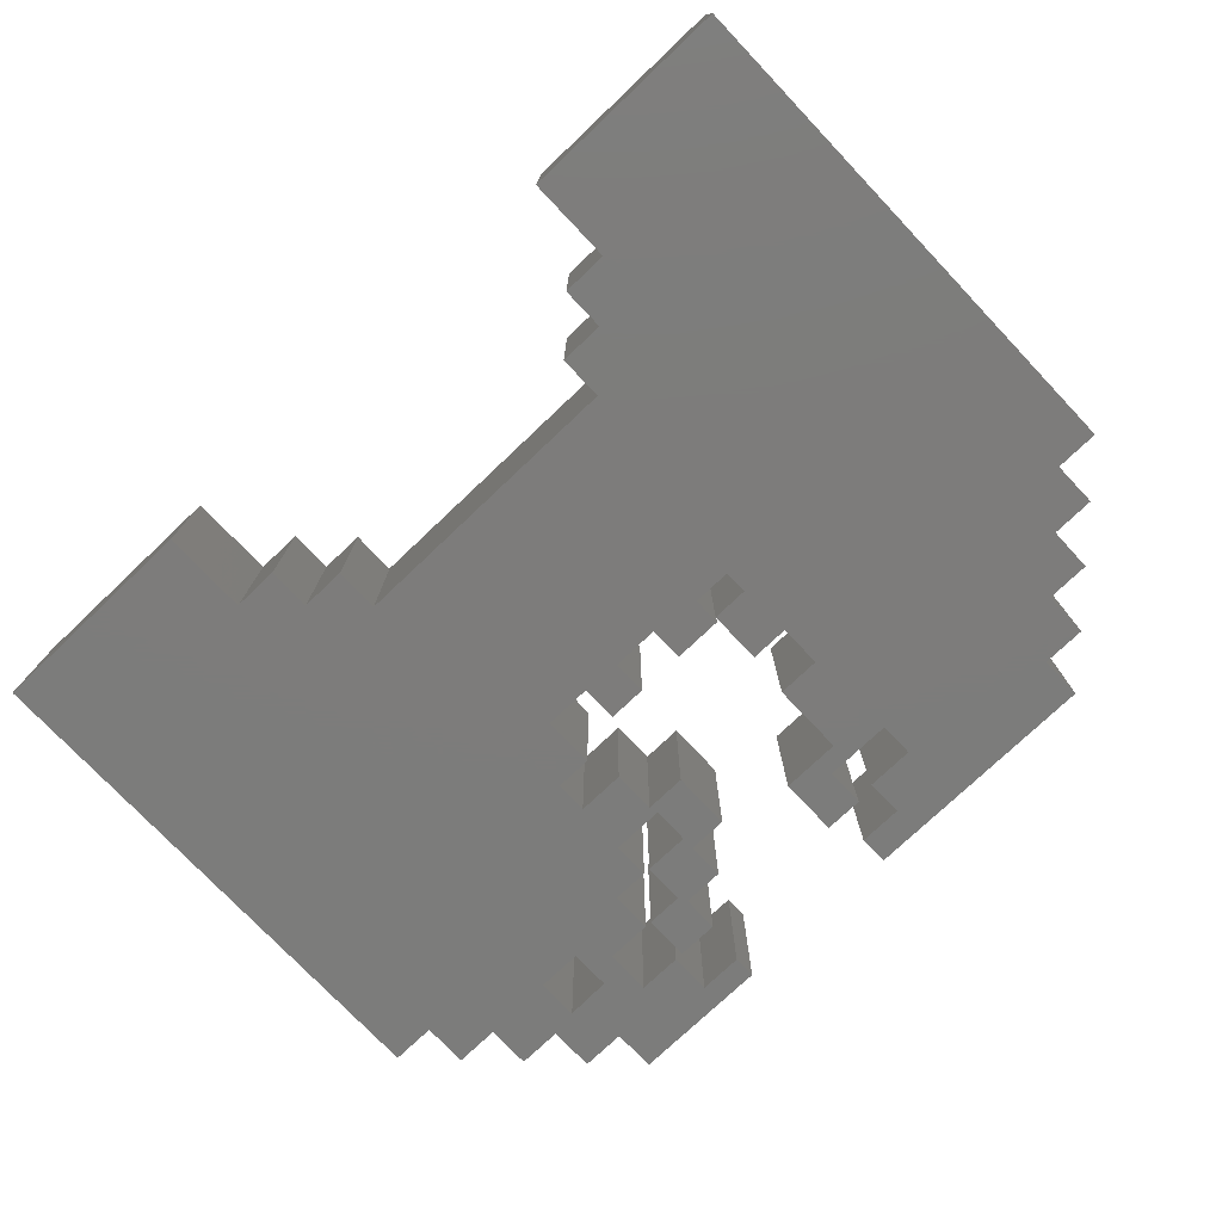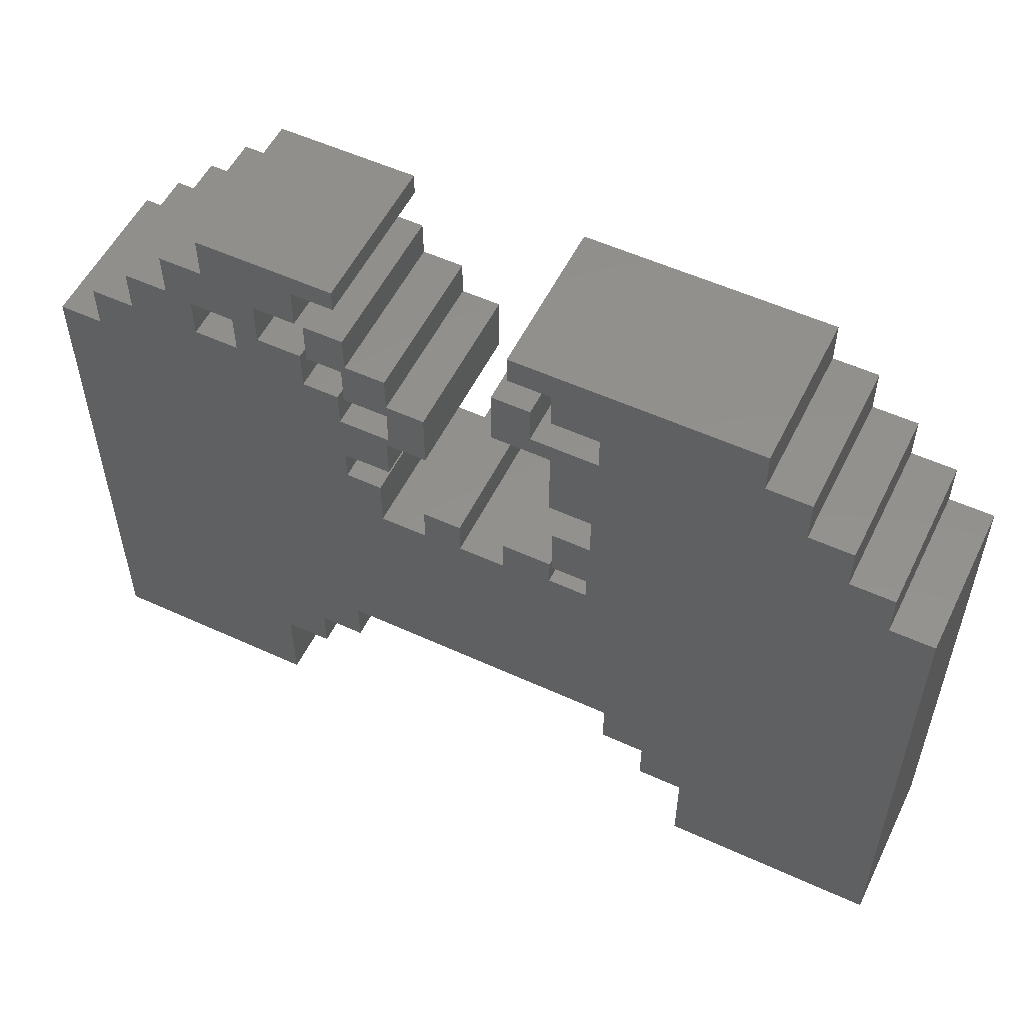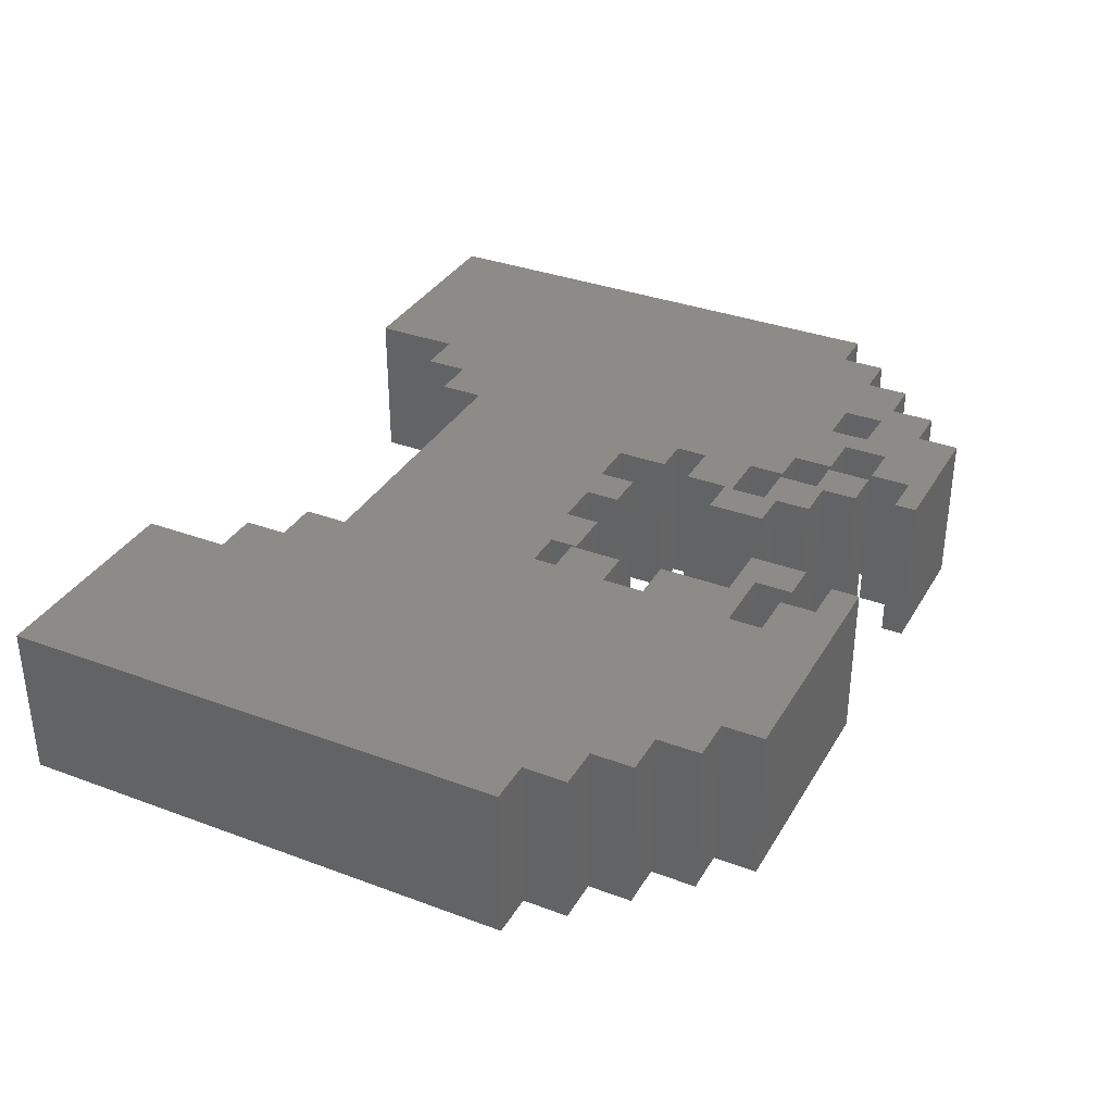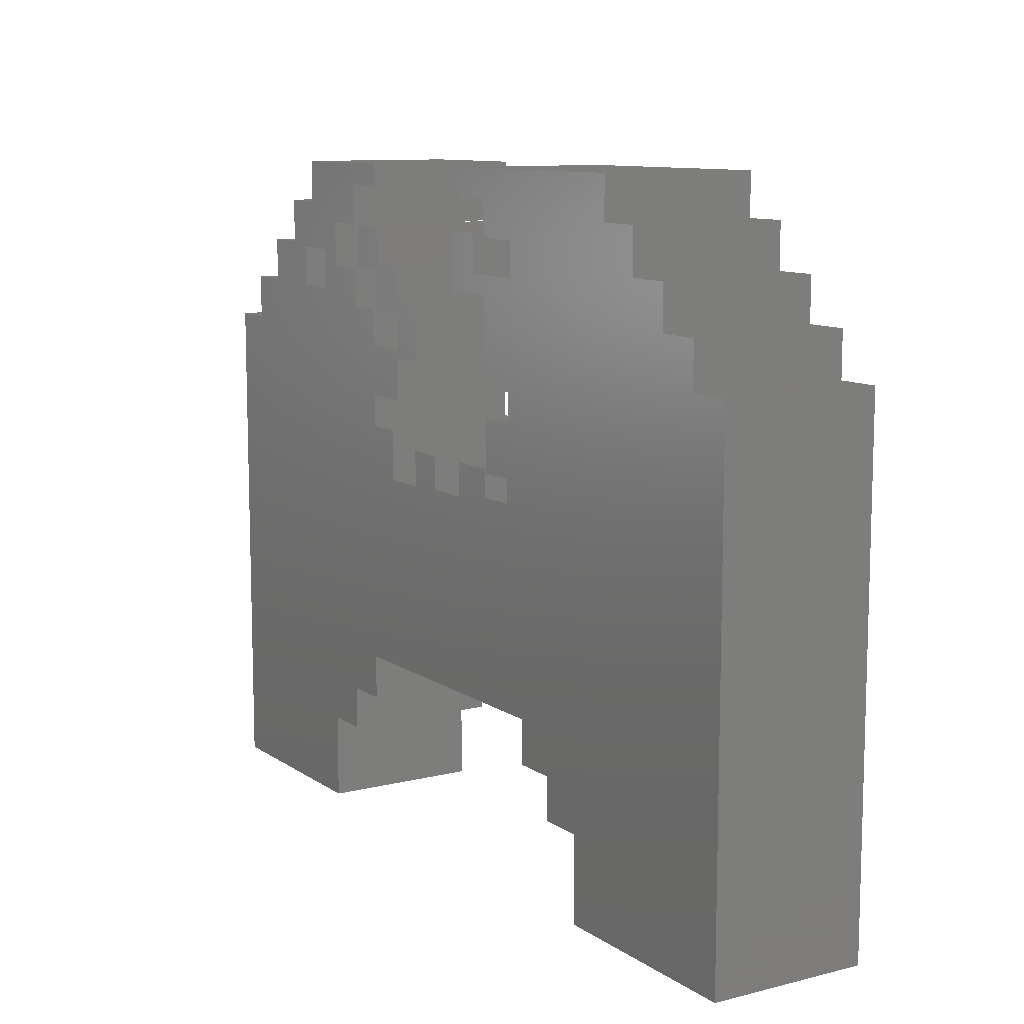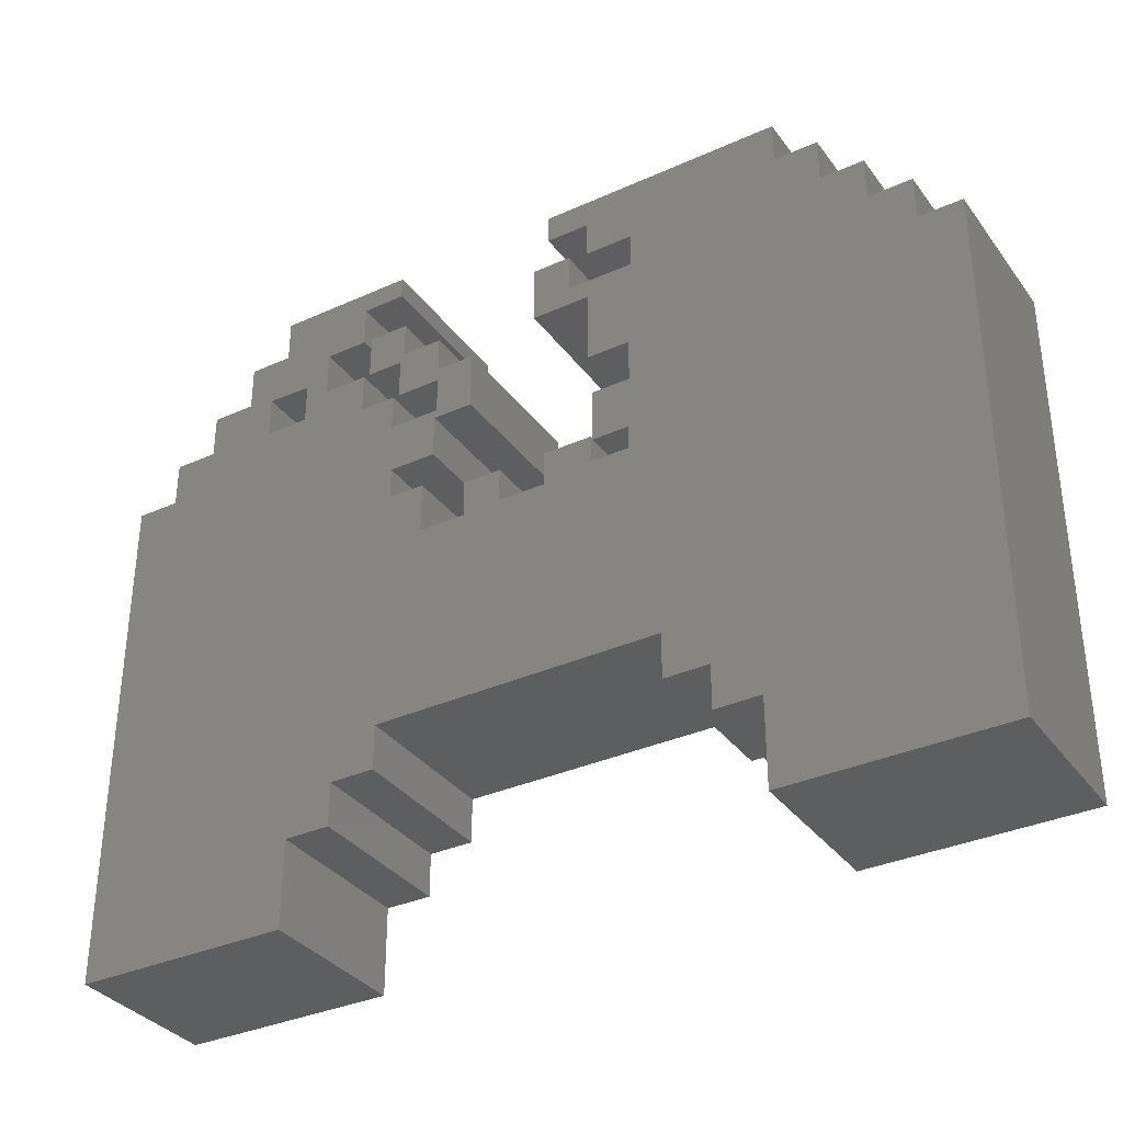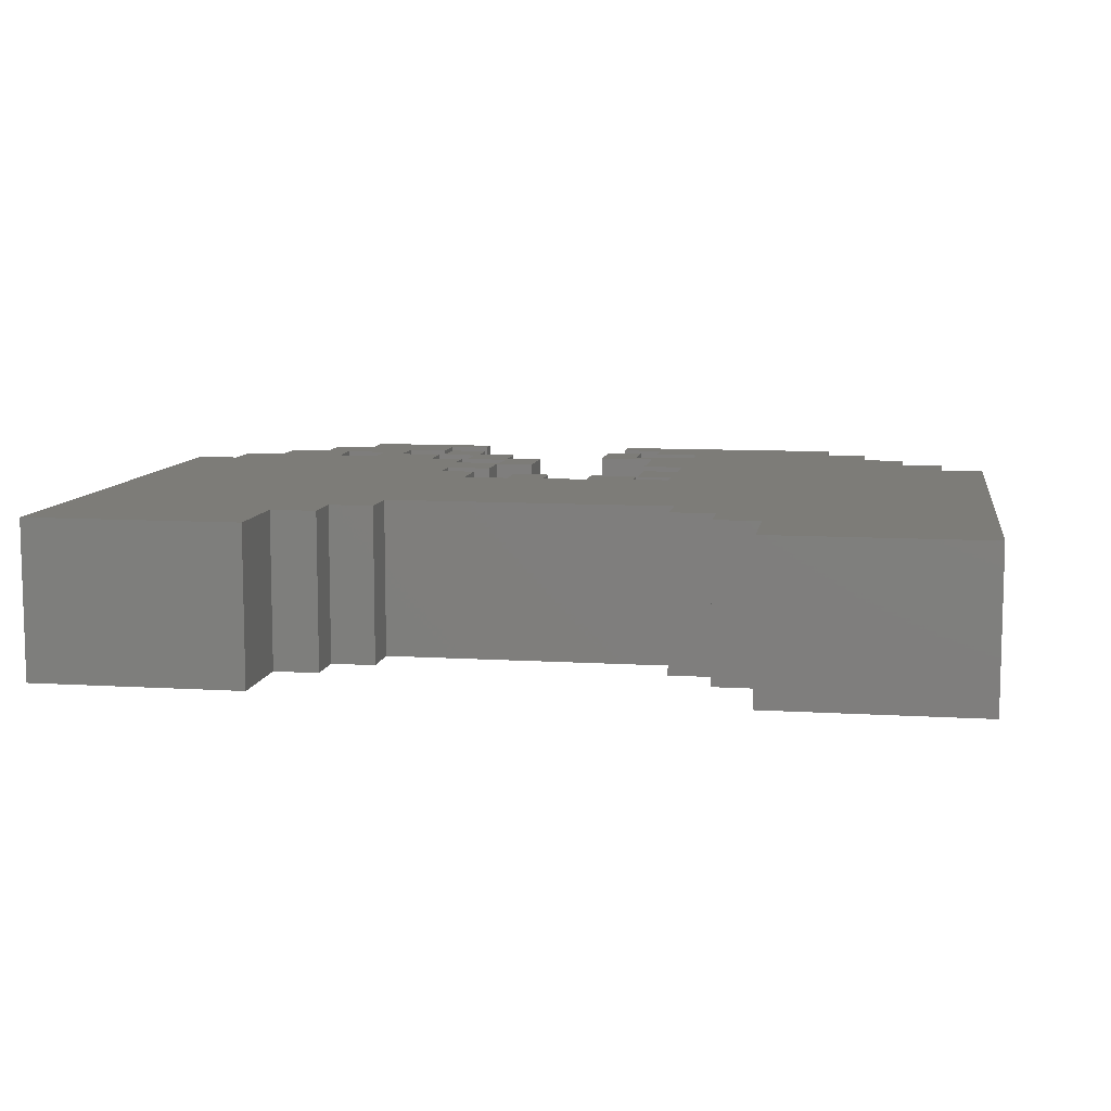
<metadata>
{"format":"stl","ext":"stl","renderer":"f3d","projection":"perspective","resolution":1024,"background":"white","views":[{"elev":-75.8,"azim":43.5,"up":"+Z"},{"elev":54.5,"azim":25.9,"up":"+Y"},{"elev":34.4,"azim":116.6,"up":"+Z"},{"elev":10.3,"azim":58.0,"up":"+Y"},{"elev":-34.5,"azim":31.2,"up":"+Y"},{"elev":9.1,"azim":9.3,"up":"+Z"}]}
</metadata>
<code>
# stl→obj: 182 verts, 364 faces
v -15.23 15.46 9.683
v -15.23 15.46 0
v -15.23 13.02 9.683
v -15.23 13.02 1.11e-16
v -17.96 13.02 9.683
v -17.96 13.02 1.11e-16
v -17.96 15.53 9.683
v -17.96 15.53 0
v -11.08 17.28 9.683
v -11.08 19.77 9.683
v -13.7 17.28 9.683
v -8.455 19.77 9.683
v -8.455 21.13 9.683
v -16.91 21.13 9.683
v -16.91 18.54 9.683
v -19.57 18.54 9.683
v -19.57 15.8 9.683
v -22.24 15.8 9.683
v -22.24 13.14 9.683
v -24.9 13.14 9.683
v -24.9 10.4 9.683
v -27.57 10.4 9.683
v -27.57 -21.13 9.683
v -14.39 -21.13 9.683
v -14.39 -15.8 9.683
v -11.58 -15.8 9.683
v -11.58 -13.14 9.683
v -8.841 -13.14 9.683
v -8.841 -10.4 9.683
v 8.841 -13.14 9.683
v 11.58 -13.14 9.683
v 8.841 -10.4 9.683
v 11.58 -15.8 9.683
v 14.39 -15.8 9.683
v 14.39 -21.13 9.683
v 27.57 -21.13 9.683
v 27.57 10.4 9.683
v 24.9 10.4 9.683
v 24.9 13.14 9.683
v 22.24 13.14 9.683
v 22.24 15.8 9.683
v 19.57 15.8 9.683
v 19.57 18.54 9.683
v 16.91 18.54 9.683
v 16.91 21.13 9.683
v 2.043 21.13 9.683
v 2.043 19.38 9.683
v 4.668 19.38 9.683
v 4.668 17.15 9.683
v 7.554 17.15 9.683
v 3.44 17.41 9.683
v 1.078 17.41 9.683
v 3.44 15.05 9.683
v 1.078 13.87 9.683
v 4.668 13.87 9.683
v 7.554 15.05 9.683
v 4.668 9.408 9.683
v 7.292 9.408 9.683
v 4.93 6.783 9.683
v 4.93 3.503 9.683
v 7.292 6.783 9.683
v 7.161 3.503 9.683
v 4.799 3.765 9.683
v 1.781 3.765 9.683
v 4.799 2.059 9.683
v 1.781 1.665 9.683
v -1.106 3.765 9.683
v -3.469 3.765 9.683
v -1.106 1.665 9.683
v -3.469 1.534 9.683
v -6.356 4.684 9.683
v -8.586 4.684 9.683
v -6.356 1.534 9.683
v -5.686 6.652 9.683
v -5.686 9.277 9.683
v -8.586 6.652 9.683
v -3.191 9.277 9.683
v -3.191 12.84 9.683
v -5.554 15.05 9.683
v -8.047 15.05 9.683
v -5.554 12.84 9.683
v -10.54 14.53 9.683
v -8.31 14.53 9.683
v -10.53 17.26 9.683
v -8.063 17.26 9.683
v -8.31 12.03 9.683
v -5.555 12.03 9.683
v -8.718 12.03 9.683
v -10.95 12.03 9.683
v -8.718 9.801 9.683
v -10.95 14.53 9.683
v -13.7 14.53 9.683
v -5.555 9.801 9.683
v 7.629e-06 -10.4 9.683
v 7.161 2.059 9.683
v -16.91 21.13 5.603e-06
v -16.91 18.54 5.603e-06
v -19.57 18.54 5.603e-06
v -19.57 15.8 5.603e-06
v -22.24 15.8 5.603e-06
v -22.24 13.14 5.603e-06
v -24.9 13.14 5.603e-06
v -24.9 10.4 5.603e-06
v -27.57 10.4 5.603e-06
v -27.57 -21.13 5.603e-06
v -14.39 -21.13 5.603e-06
v -14.39 -15.8 5.603e-06
v -11.58 -15.8 5.603e-06
v -11.58 -13.14 5.603e-06
v -8.841 -13.14 5.603e-06
v -8.841 -10.4 5.603e-06
v 7.629e-06 -10.4 5.603e-06
v 8.841 -10.4 5.603e-06
v 4.668 17.15 4.649e-06
v 4.668 19.38 4.649e-06
v 7.554 17.15 4.649e-06
v 2.043 19.38 4.649e-06
v 2.043 21.13 5.603e-06
v 16.91 21.13 5.603e-06
v 16.91 18.54 5.603e-06
v 19.57 18.54 5.603e-06
v 19.57 15.8 5.603e-06
v 22.24 15.8 5.603e-06
v 22.24 13.14 5.603e-06
v 24.9 13.14 5.603e-06
v 24.9 10.4 5.603e-06
v 27.57 10.4 5.603e-06
v 27.57 -21.13 5.603e-06
v 14.39 -21.13 5.603e-06
v 14.39 -15.8 5.603e-06
v 11.58 -15.8 5.603e-06
v 11.58 -13.14 5.603e-06
v 8.841 -13.14 5.603e-06
v -8.455 21.13 5.603e-06
v -8.455 19.77 4.649e-06
v -11.08 19.77 4.649e-06
v -11.08 17.28 4.649e-06
v -13.7 17.28 4.649e-06
v -10.95 14.53 4.649e-06
v -10.95 12.03 4.649e-06
v -13.7 14.53 4.649e-06
v -8.718 12.03 4.649e-06
v -8.718 9.801 4.649e-06
v -8.31 12.03 4.649e-06
v -8.31 14.53 4.649e-06
v -5.555 12.03 4.649e-06
v -10.54 14.53 4.649e-06
v -10.53 17.26 4.649e-06
v -8.063 17.26 4.649e-06
v -8.047 15.05 4.649e-06
v -5.554 15.05 4.649e-06
v -5.554 12.84 4.649e-06
v -3.191 12.84 4.649e-06
v -3.191 9.277 4.649e-06
v -5.555 9.801 4.649e-06
v -5.686 9.277 4.649e-06
v -5.686 6.652 4.649e-06
v -8.586 6.652 4.649e-06
v -6.356 4.684 4.649e-06
v -6.356 1.534 4.649e-06
v -8.586 4.684 4.649e-06
v -3.469 3.765 4.649e-06
v -1.106 3.765 4.649e-06
v -3.469 1.534 4.649e-06
v -1.106 1.665 4.649e-06
v 1.781 3.765 4.649e-06
v 4.799 3.765 4.649e-06
v 1.781 1.665 4.649e-06
v 4.799 2.059 4.649e-06
v 4.93 3.503 4.649e-06
v 4.93 6.783 4.649e-06
v 7.161 3.503 4.649e-06
v 7.292 6.783 4.649e-06
v 4.668 9.408 4.649e-06
v 4.668 13.87 4.649e-06
v 7.292 9.408 4.649e-06
v 1.078 17.41 4.649e-06
v 3.44 17.41 4.649e-06
v 1.078 13.87 4.649e-06
v 3.44 15.05 4.649e-06
v 7.554 15.05 4.649e-06
v 7.161 2.059 4.649e-06
f 1 2 3
f 3 2 4
f 3 4 5
f 5 4 6
f 5 6 7
f 7 6 8
f 7 8 1
f 1 8 2
f 9 10 11
f 12 13 10
f 13 14 10
f 10 14 11
f 14 15 11
f 16 17 15
f 18 19 17
f 20 21 19
f 22 23 21
f 23 24 21
f 24 25 21
f 26 27 25
f 25 27 21
f 28 29 27
f 27 29 21
f 30 31 32
f 33 34 31
f 35 36 34
f 36 37 34
f 37 38 34
f 34 38 31
f 31 38 32
f 39 40 38
f 41 42 40
f 43 44 42
f 45 46 44
f 47 48 46
f 46 48 44
f 48 49 44
f 49 50 44
f 51 52 53
f 52 54 53
f 54 55 53
f 53 55 56
f 57 58 55
f 55 58 56
f 59 60 61
f 60 62 61
f 63 64 65
f 64 66 65
f 67 68 69
f 68 70 69
f 71 72 73
f 74 75 76
f 77 78 75
f 79 80 81
f 82 83 84
f 84 83 85
f 85 83 80
f 80 83 81
f 83 86 81
f 86 87 81
f 88 89 90
f 91 92 89
f 81 87 78
f 21 29 19
f 38 40 32
f 50 56 44
f 19 29 17
f 40 42 32
f 87 93 78
f 78 93 75
f 93 90 75
f 75 90 76
f 11 15 92
f 15 1 92
f 1 3 92
f 1 15 7
f 15 17 7
f 92 3 89
f 7 17 5
f 17 29 5
f 5 29 3
f 3 29 89
f 89 29 90
f 90 29 76
f 76 29 72
f 72 29 73
f 29 94 73
f 73 94 70
f 70 94 69
f 69 94 66
f 94 32 66
f 66 32 65
f 65 32 95
f 32 42 95
f 95 42 62
f 62 42 61
f 61 42 58
f 58 42 56
f 42 44 56
f 96 97 14
f 14 97 15
f 97 98 15
f 15 98 16
f 98 99 16
f 16 99 17
f 99 100 17
f 17 100 18
f 100 101 18
f 18 101 19
f 101 102 19
f 19 102 20
f 102 103 20
f 20 103 21
f 103 104 21
f 21 104 22
f 104 105 22
f 22 105 23
f 105 106 23
f 23 106 24
f 106 107 24
f 24 107 25
f 107 108 25
f 25 108 26
f 108 109 26
f 26 109 27
f 109 110 27
f 27 110 28
f 110 111 28
f 28 111 29
f 29 111 94
f 111 112 94
f 94 112 32
f 112 113 32
f 114 115 116
f 117 118 115
f 118 119 115
f 115 119 116
f 119 120 116
f 121 122 120
f 123 124 122
f 125 126 124
f 127 128 126
f 128 129 126
f 129 130 126
f 131 132 130
f 130 132 126
f 133 113 132
f 132 113 126
f 110 109 111
f 108 107 109
f 106 105 107
f 105 104 107
f 104 103 107
f 107 103 109
f 109 103 111
f 102 101 103
f 100 99 101
f 98 97 99
f 96 134 97
f 135 136 134
f 134 136 97
f 136 137 97
f 137 138 97
f 139 140 141
f 142 143 140
f 144 145 146
f 147 148 145
f 148 149 145
f 149 150 145
f 151 152 150
f 150 152 145
f 145 152 146
f 153 154 152
f 152 154 146
f 146 154 155
f 154 156 155
f 155 156 143
f 157 158 156
f 156 158 143
f 159 160 161
f 162 163 164
f 163 165 164
f 166 167 168
f 167 169 168
f 170 171 172
f 171 173 172
f 174 175 176
f 177 178 179
f 178 180 179
f 179 180 175
f 180 181 175
f 175 181 176
f 116 120 181
f 126 113 124
f 103 101 111
f 124 113 122
f 101 99 111
f 138 141 97
f 97 141 2
f 2 8 97
f 97 8 99
f 2 141 4
f 141 140 4
f 8 6 99
f 99 6 111
f 6 4 111
f 4 140 111
f 140 143 111
f 143 158 111
f 158 161 111
f 161 160 111
f 111 160 112
f 160 164 112
f 164 165 112
f 165 168 112
f 112 168 113
f 168 169 113
f 169 182 113
f 113 182 122
f 182 172 122
f 172 173 122
f 173 176 122
f 176 181 122
f 181 120 122
f 13 134 14
f 14 134 96
f 119 45 120
f 120 45 44
f 120 44 121
f 121 44 43
f 121 43 122
f 122 43 42
f 122 42 123
f 123 42 41
f 123 41 124
f 124 41 40
f 124 40 125
f 125 40 39
f 125 39 126
f 126 39 38
f 126 38 127
f 127 38 37
f 127 37 128
f 128 37 36
f 128 36 129
f 129 36 35
f 129 35 130
f 130 35 34
f 130 34 131
f 131 34 33
f 131 33 132
f 132 33 31
f 132 31 133
f 133 31 30
f 133 30 113
f 113 30 32
f 118 46 119
f 119 46 45
f 47 117 48
f 48 117 115
f 46 118 47
f 47 118 117
f 48 115 49
f 49 115 114
f 49 114 50
f 50 114 116
f 50 116 56
f 56 116 181
f 56 181 53
f 53 181 180
f 53 180 51
f 51 180 178
f 51 178 52
f 52 178 177
f 52 177 54
f 54 177 179
f 54 179 55
f 55 179 175
f 55 175 57
f 57 175 174
f 57 174 58
f 58 174 176
f 58 176 61
f 61 176 173
f 61 173 59
f 59 173 171
f 59 171 60
f 60 171 170
f 60 170 62
f 62 170 172
f 62 172 95
f 95 172 182
f 95 182 65
f 65 182 169
f 65 169 63
f 63 169 167
f 63 167 64
f 64 167 166
f 64 166 66
f 66 166 168
f 66 168 69
f 69 168 165
f 69 165 67
f 67 165 163
f 67 163 68
f 68 163 162
f 68 162 70
f 70 162 164
f 70 164 73
f 73 164 160
f 73 160 71
f 71 160 159
f 71 159 72
f 72 159 161
f 72 161 76
f 76 161 158
f 76 158 74
f 74 158 157
f 74 157 75
f 75 157 156
f 75 156 77
f 77 156 154
f 77 154 78
f 78 154 153
f 78 153 81
f 81 153 152
f 81 152 79
f 79 152 151
f 79 151 80
f 80 151 150
f 80 150 85
f 85 150 149
f 85 149 84
f 84 149 148
f 84 148 82
f 82 148 147
f 82 147 83
f 83 147 145
f 83 145 86
f 86 145 144
f 86 144 87
f 87 144 146
f 87 146 93
f 93 146 155
f 93 155 90
f 90 155 143
f 90 143 88
f 88 143 142
f 88 142 89
f 89 142 140
f 89 140 91
f 91 140 139
f 91 139 92
f 92 139 141
f 92 141 11
f 11 141 138
f 11 138 9
f 9 138 137
f 9 137 10
f 10 137 136
f 10 136 12
f 12 136 135
f 12 135 13
f 13 135 134

</code>
